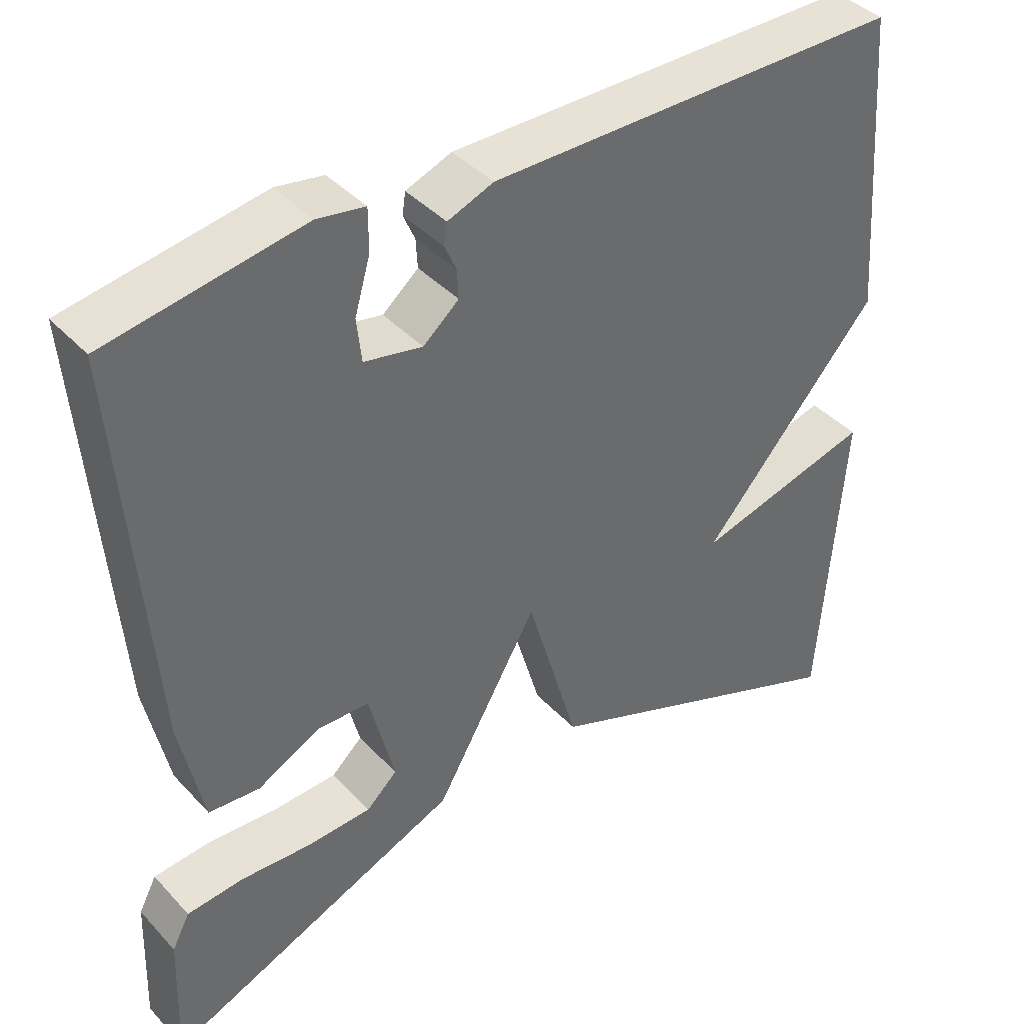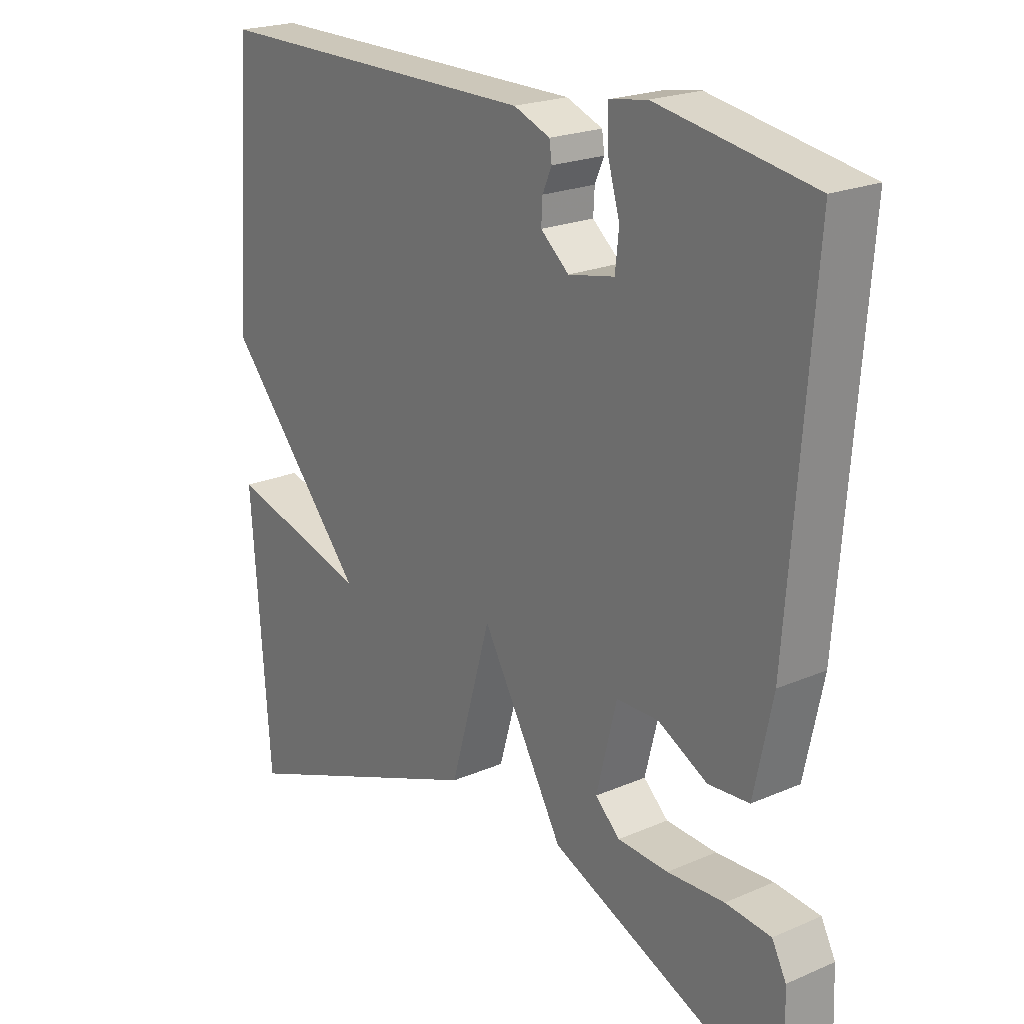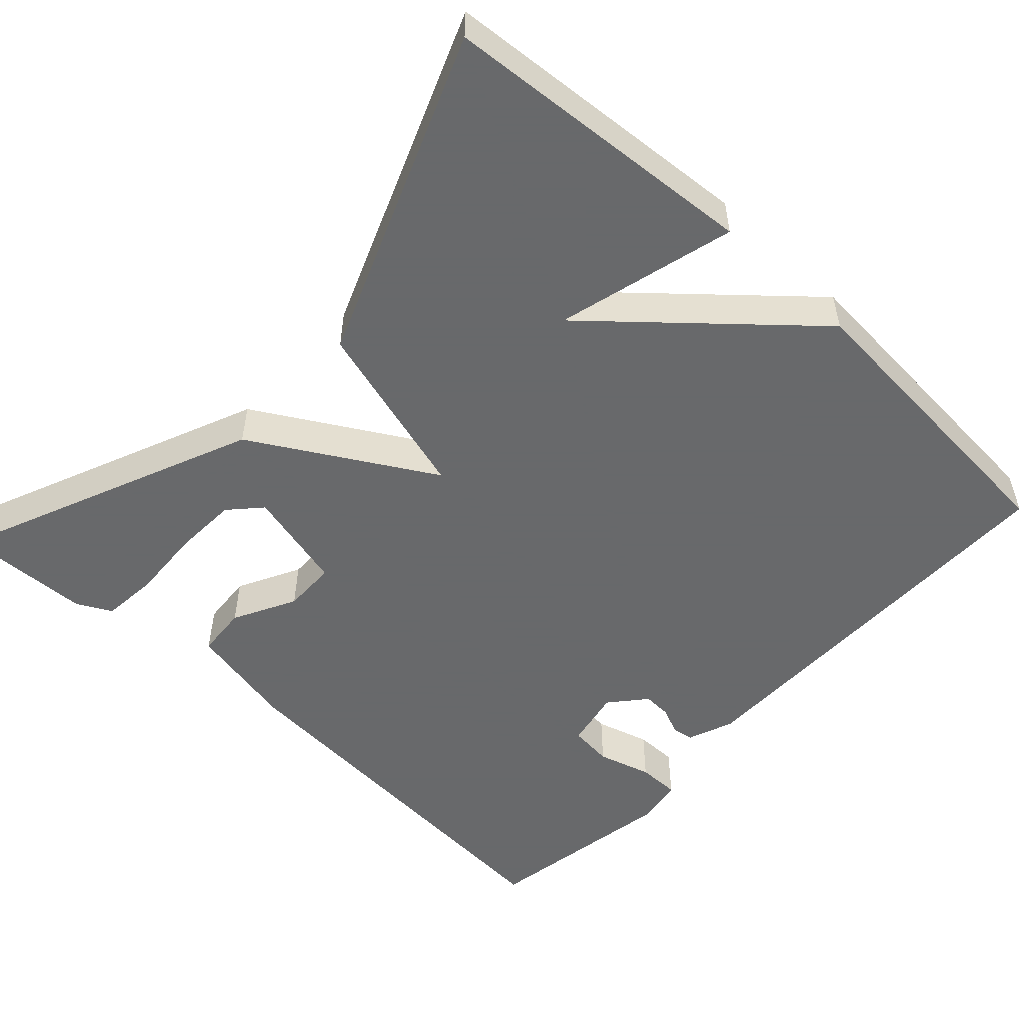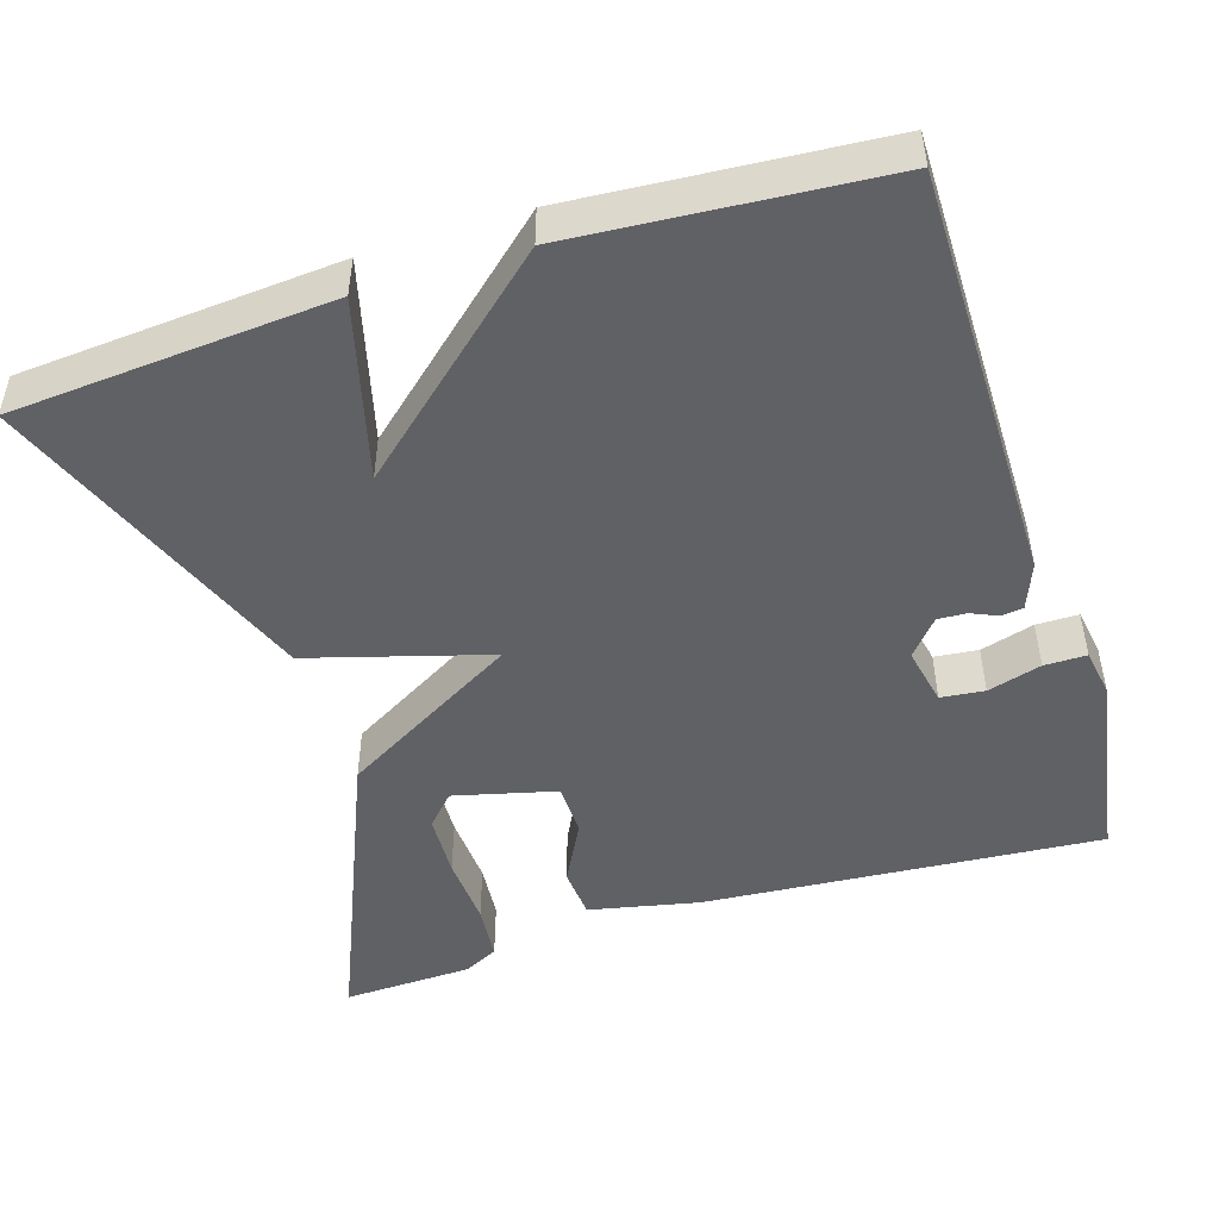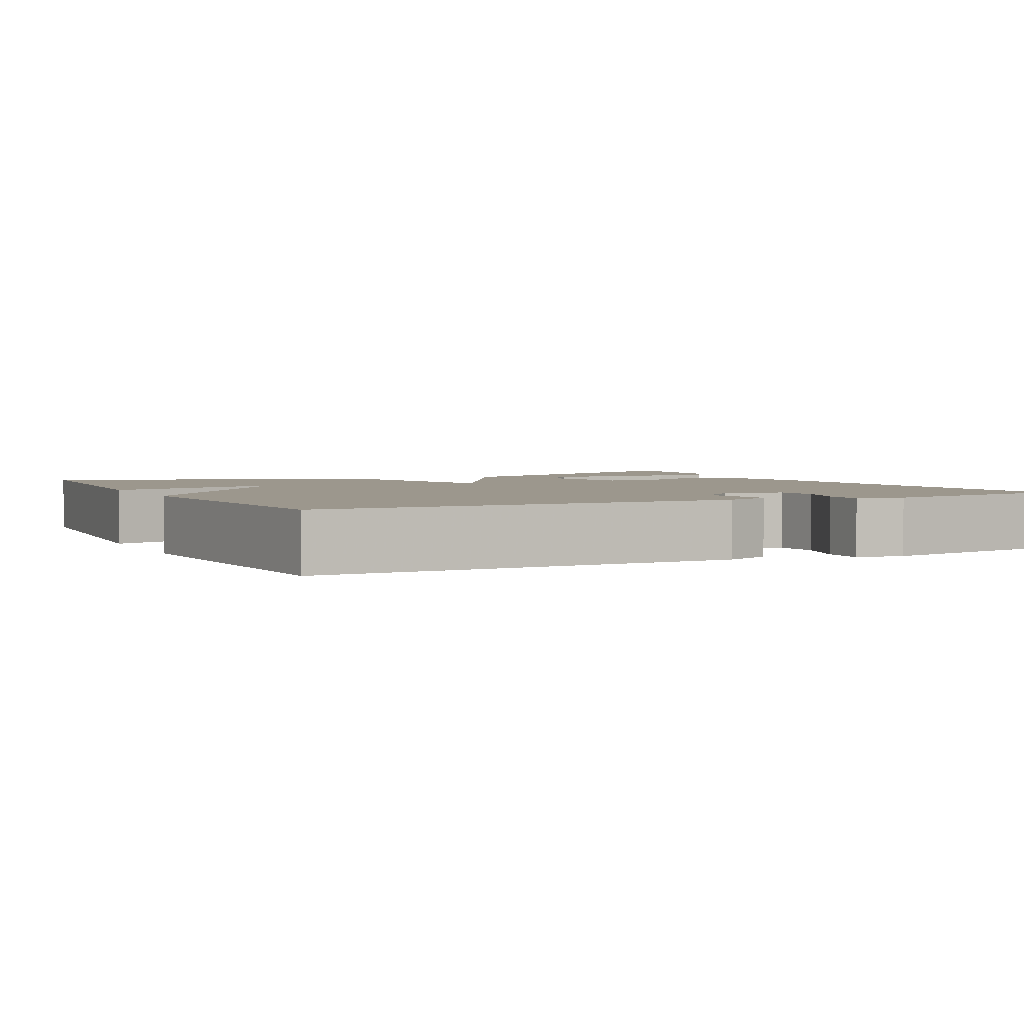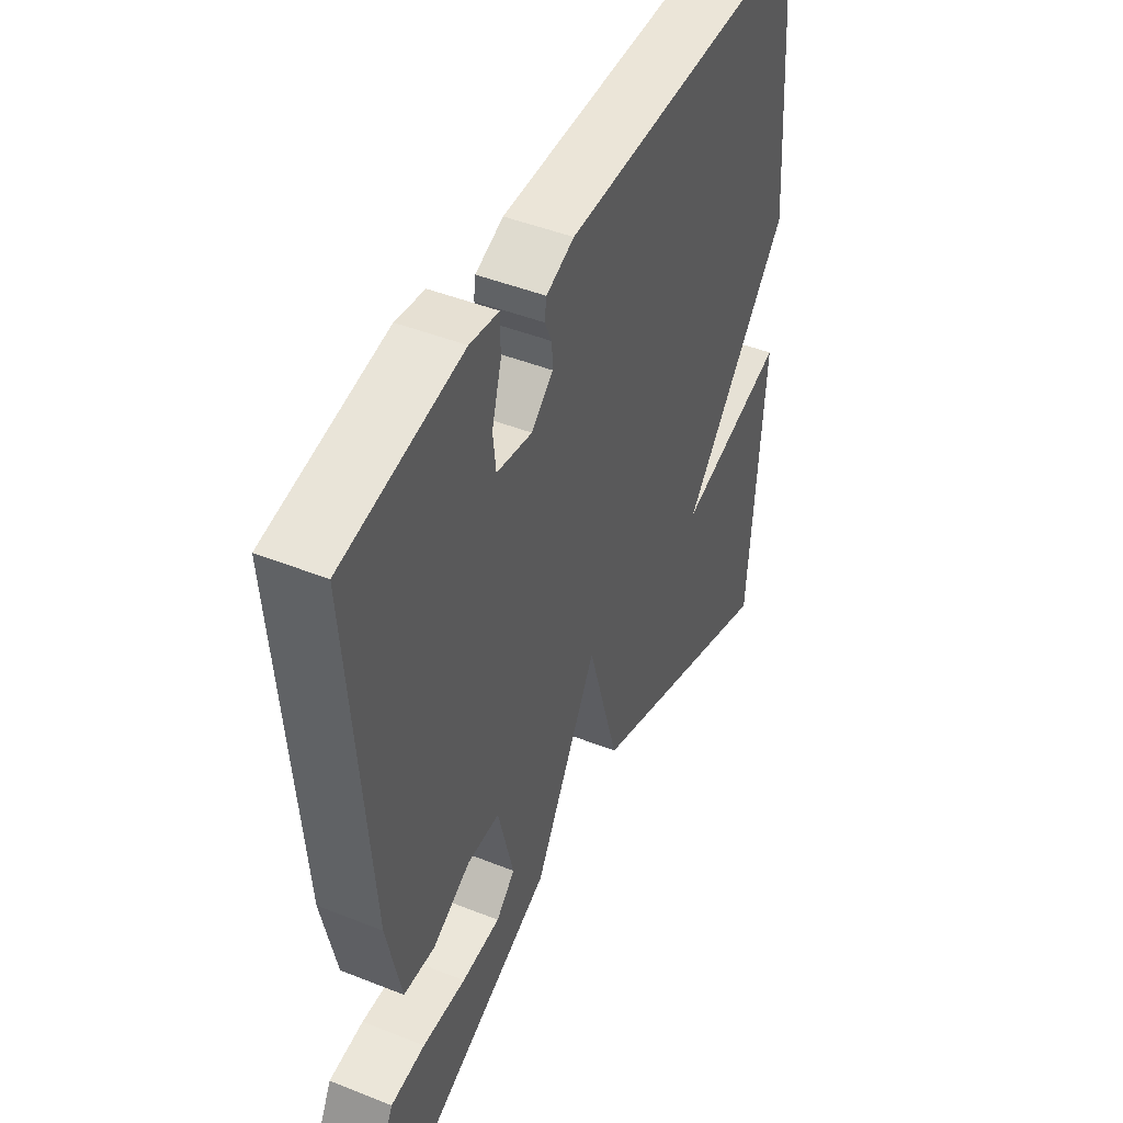
<metadata>
{"format":"obj","ext":"obj","renderer":"f3d","projection":"perspective","resolution":1024,"background":"white","views":[{"elev":40.2,"azim":141.9,"up":"+Z"},{"elev":21.5,"azim":52.6,"up":"+Z"},{"elev":-52.6,"azim":-132.7,"up":"+Y"},{"elev":-48.3,"azim":-72.4,"up":"+Y"},{"elev":2.9,"azim":-26.3,"up":"+Y"},{"elev":45.9,"azim":114.5,"up":"+Z"}]}
</metadata>
<code>
v -0.5 0.07 0.5
v 0.035 0.07 0.5
v 0.094 0.07 0.477
v 0.098 0.07 0.449
v 0.083 0.07 0.415
v 0.081 0.07 0.378
v 0.127 0.07 0.339
v 0.202 0.07 0.354
v 0.208 0.07 0.41
v 0.188 0.07 0.479
v 0.188 0.07 0.533
v 0.249 0.07 0.543
v 0.5 0.07 0.5
v 0.461 0.07 -0.009
v 0.431 0.07 -0.15
v 0.365 0.07 -0.155
v 0.285 0.07 -0.113
v 0.217 0.07 -0.114
v 0.184 0.07 -0.245
v 0.224 0.07 -0.282
v 0.306 0.07 -0.286
v 0.398 0.07 -0.281
v 0.471 0.07 -0.288
v 0.494 0.07 -0.332
v 0.5 0.07 -0.5
v 0.117 0.07 -0.337
v -0.016 0.07 -0.107
v -0.083 0.07 -0.337
v -0.5 0.07 -0.5
v -0.53 0.07 -0.093
v -0.301 0.07 -0.154
v -0.53 0.07 0.107
v -0.5 0 0.5
v 0.035 0 0.5
v 0.094 0 0.477
v 0.098 0 0.449
v 0.083 0 0.415
v 0.081 0 0.378
v 0.127 0 0.339
v 0.202 0 0.354
v 0.208 0 0.41
v 0.188 0 0.479
v 0.188 0 0.533
v 0.249 0 0.543
v 0.5 0 0.5
v 0.461 0 -0.009
v 0.431 0 -0.15
v 0.365 0 -0.155
v 0.285 0 -0.113
v 0.217 0 -0.114
v 0.184 0 -0.245
v 0.224 0 -0.282
v 0.306 0 -0.286
v 0.398 0 -0.281
v 0.471 0 -0.288
v 0.494 0 -0.332
v 0.5 0 -0.5
v 0.117 0 -0.337
v -0.016 0 -0.107
v -0.083 0 -0.337
v -0.5 0 -0.5
v -0.53 0 -0.093
v -0.301 0 -0.154
v -0.53 0 0.107
f 3 4 5
f 2 3 5
f 1 2 5
f 32 1 5
f 31 32 5
f 28 29 30 31
f 31 5 6
f 28 31 6
f 27 28 6
f 26 27 6 7
f 24 25 26
f 23 24 26
f 22 23 26
f 21 22 26
f 20 21 26
f 19 20 26
f 26 7 8
f 19 26 8
f 18 19 8
f 17 18 8 9
f 16 17 9
f 15 16 9
f 13 14 15
f 12 13 15
f 11 12 15
f 10 11 15
f 9 10 15
f 37 36 35
f 37 35 34
f 37 34 33
f 37 33 64
f 37 64 63
f 63 62 61 60
f 38 37 63
f 38 63 60
f 38 60 59
f 39 38 59 58
f 58 57 56
f 58 56 55
f 58 55 54
f 58 54 53
f 58 53 52
f 58 52 51
f 40 39 58
f 40 58 51
f 40 51 50
f 41 40 50 49
f 41 49 48
f 41 48 47
f 47 46 45
f 47 45 44
f 47 44 43
f 47 43 42
f 47 42 41
f 1 33 34 2
f 2 34 35 3
f 3 35 36 4
f 4 36 37 5
f 5 37 38 6
f 6 38 39 7
f 7 39 40 8
f 8 40 41 9
f 9 41 42 10
f 10 42 43 11
f 11 43 44 12
f 12 44 45 13
f 13 45 46 14
f 14 46 47 15
f 15 47 48 16
f 16 48 49 17
f 17 49 50 18
f 18 50 51 19
f 19 51 52 20
f 20 52 53 21
f 21 53 54 22
f 22 54 55 23
f 23 55 56 24
f 24 56 57 25
f 25 57 58 26
f 26 58 59 27
f 27 59 60 28
f 28 60 61 29
f 29 61 62 30
f 30 62 63 31
f 31 63 64 32
f 32 64 33 1

</code>
